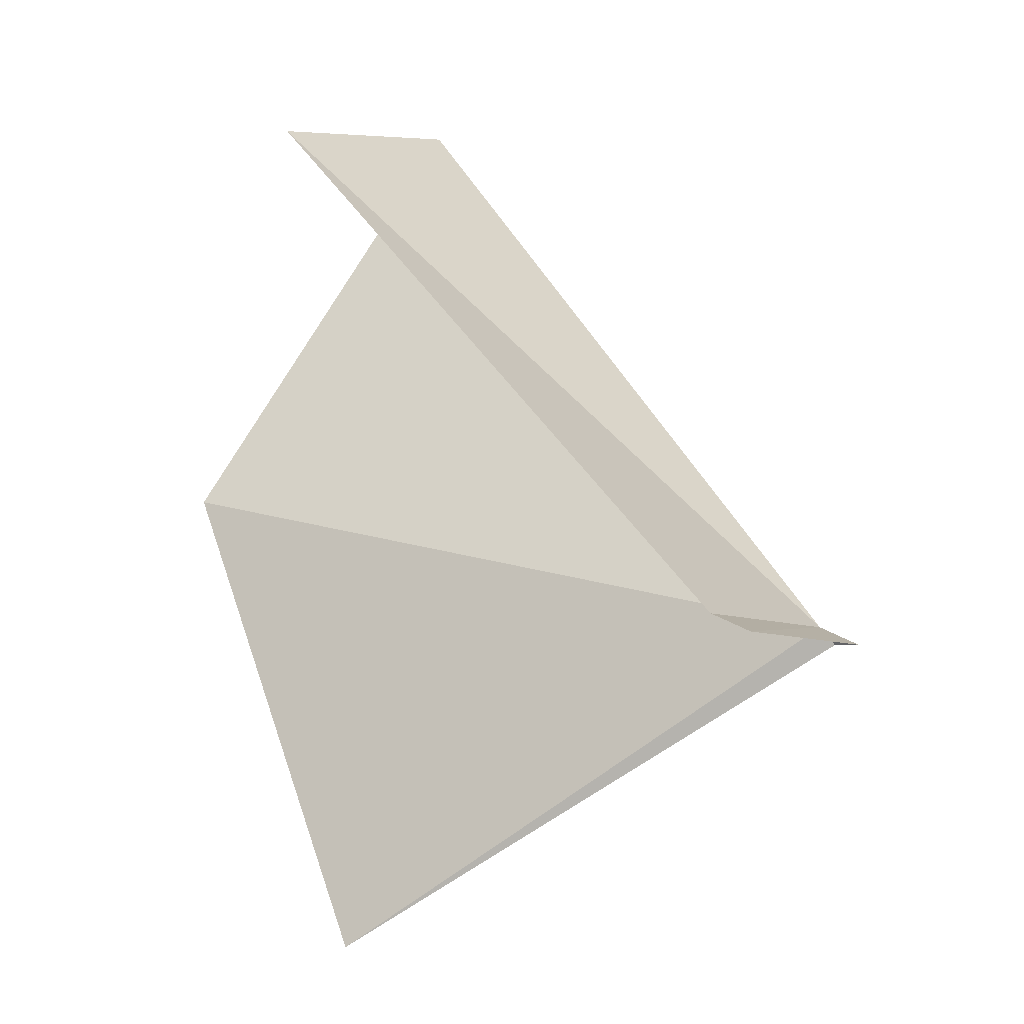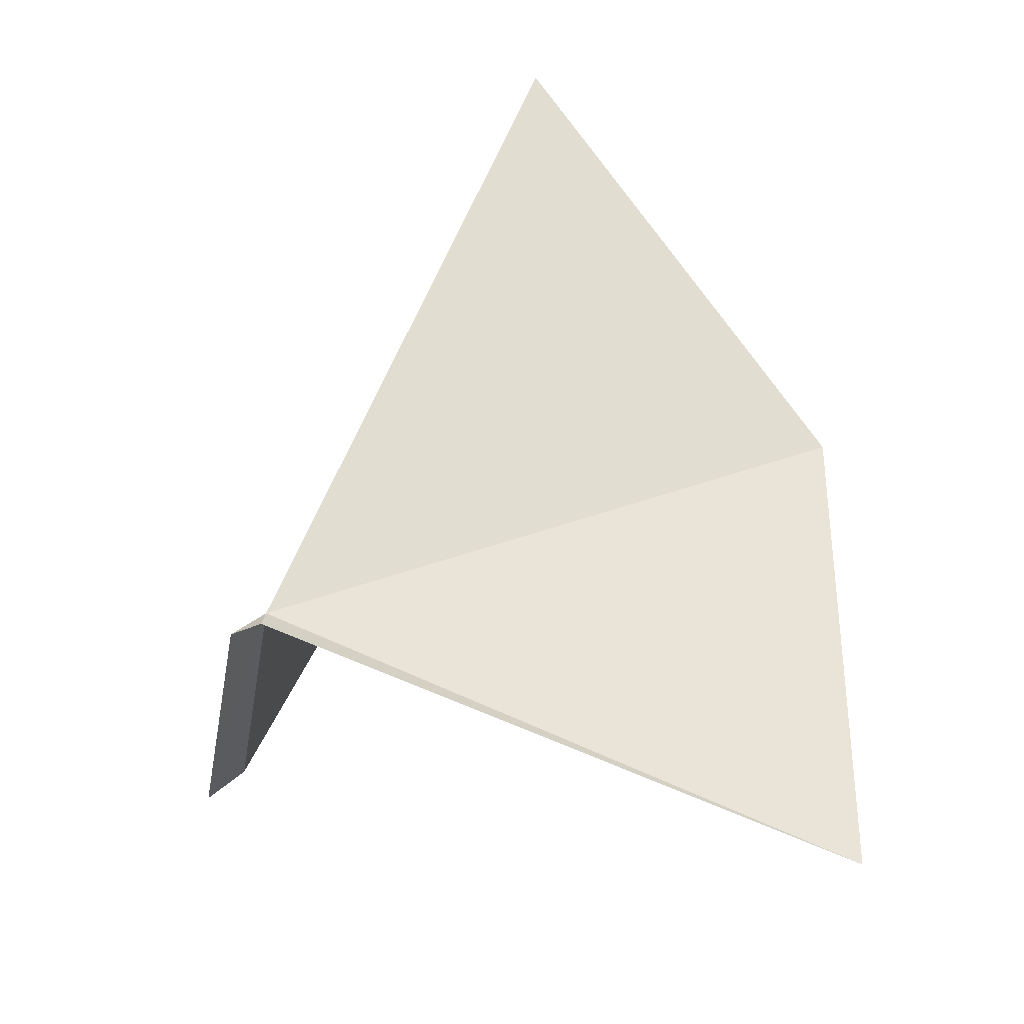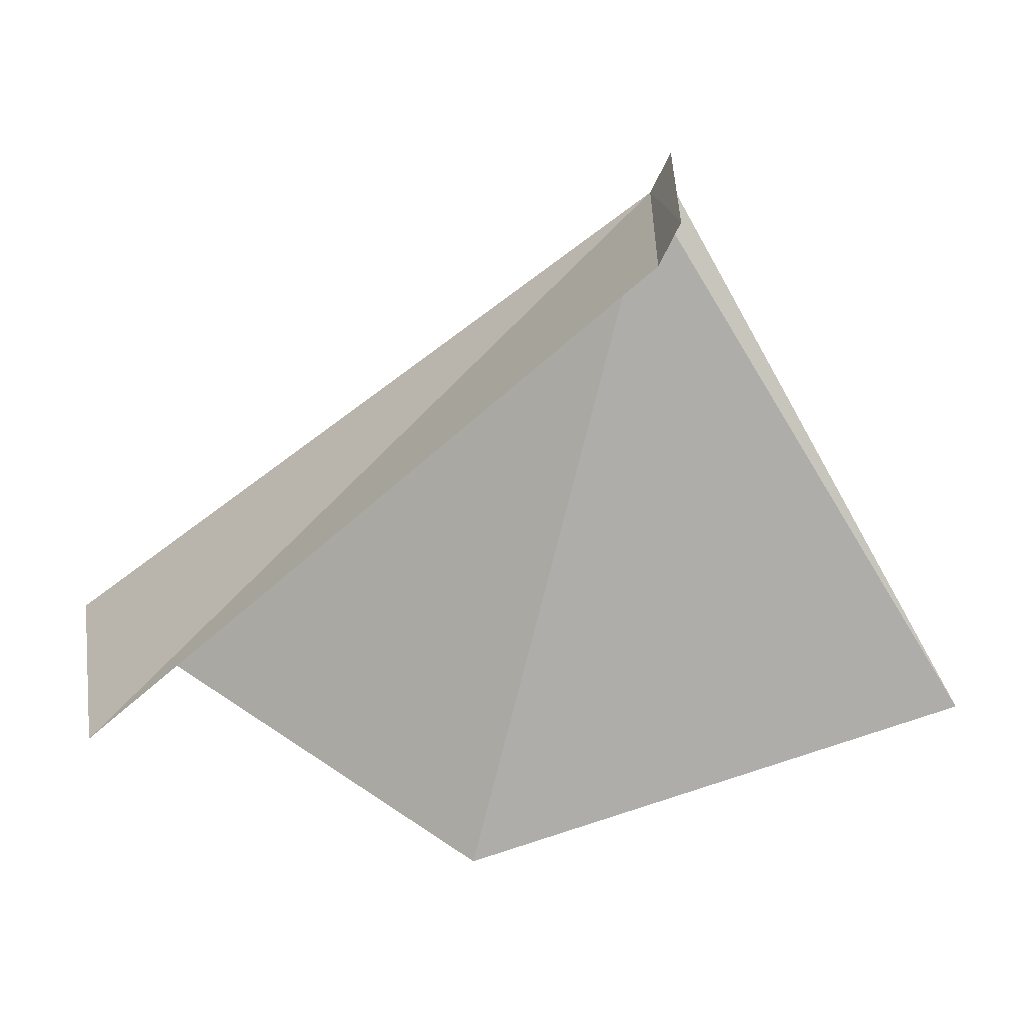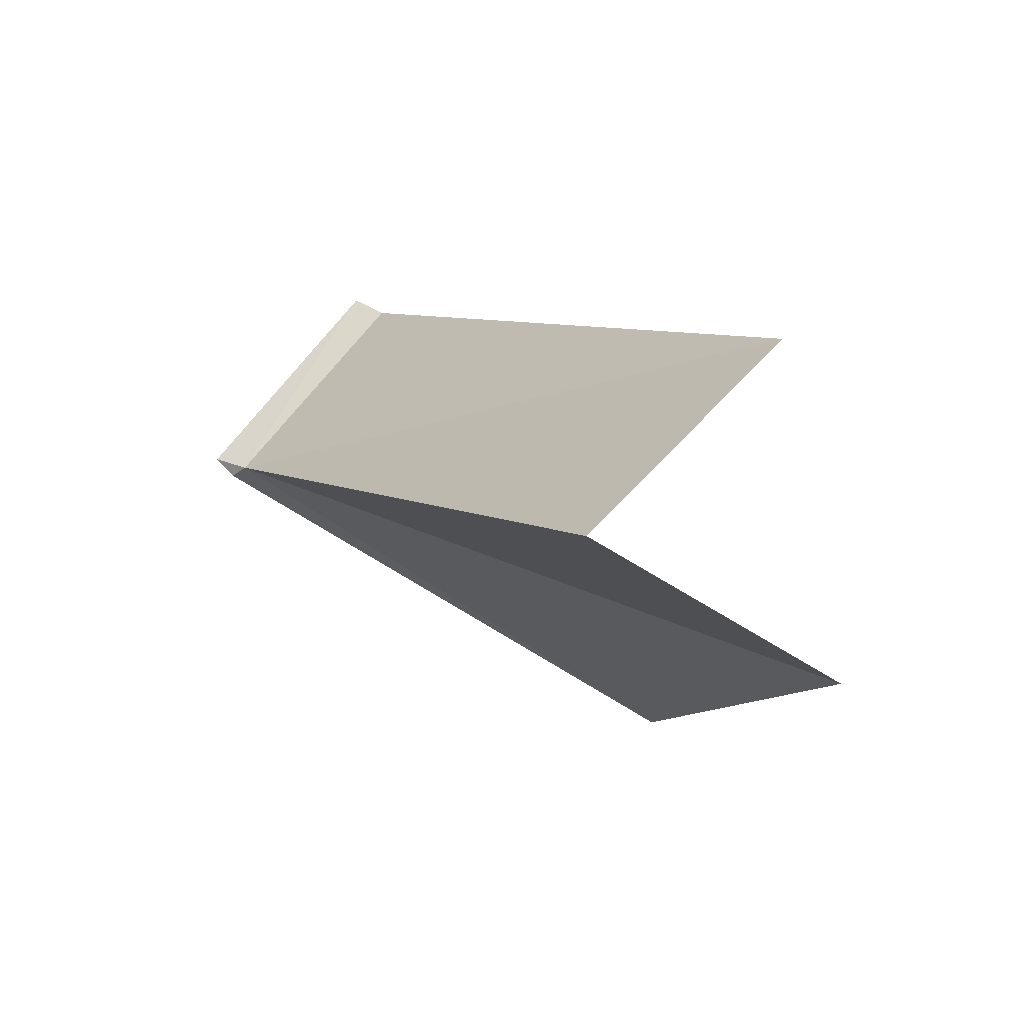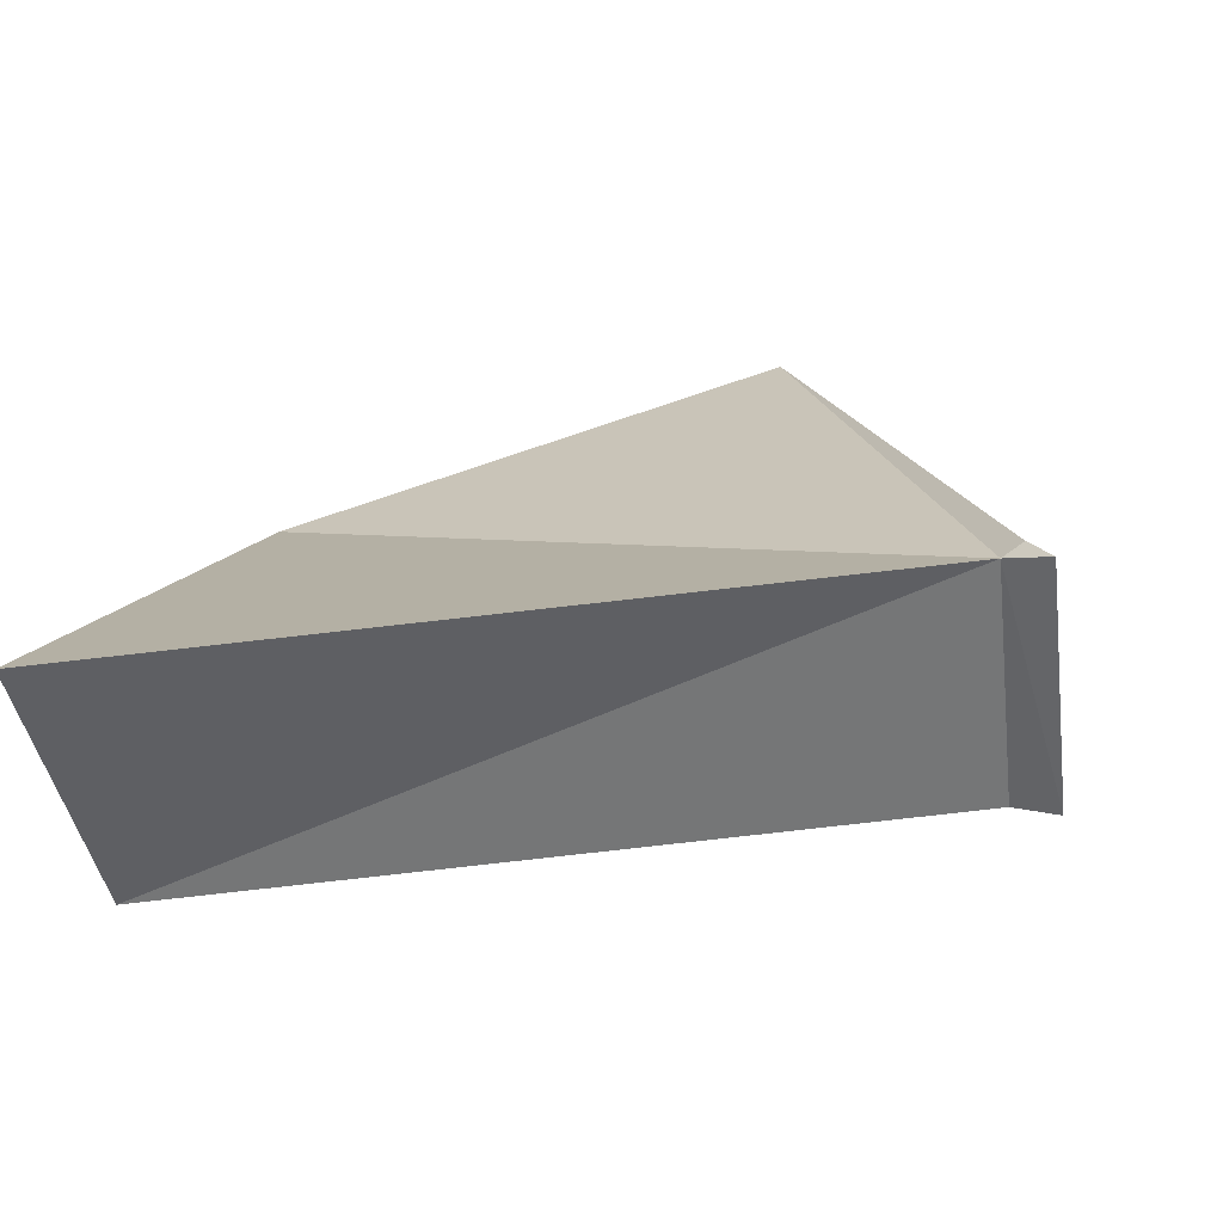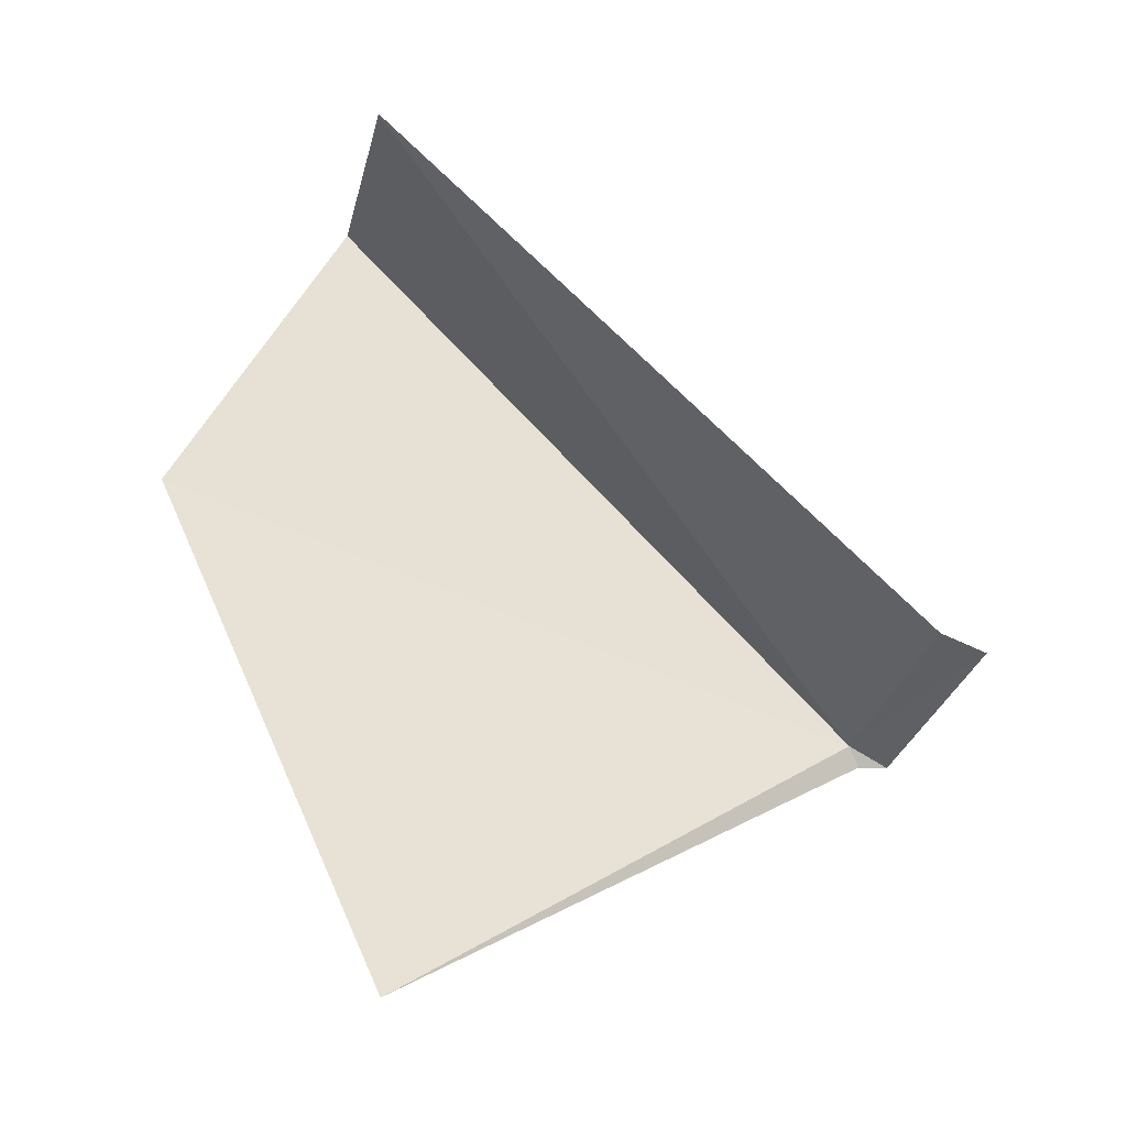
<metadata>
{"format":"obj","ext":"obj","renderer":"f3d","projection":"perspective","resolution":1024,"background":"white","views":[{"elev":-4.2,"azim":40.7,"up":"+Z"},{"elev":50.6,"azim":156.7,"up":"+Y"},{"elev":-57.6,"azim":87.4,"up":"+Y"},{"elev":63.2,"azim":-133.7,"up":"+Z"},{"elev":41.7,"azim":39.2,"up":"+Y"},{"elev":-27.2,"azim":-4.0,"up":"+Z"}]}
</metadata>
<code>
v 12.44 7.982 46.45
v 12.49 8.042 46.36
v 10.11 6.85 44.73
v 8.992 6.784 47.21
v 9.766 7.956 49.44
v 12.65 6.718 46.5
v 9.944 6.524 49.2
v 12.63 8.038 46.36
v 12.86 6.736 46.41
f 1 3 2
f 1 4 3
f 1 5 4
f 1 6 7
f 1 7 5
f 1 2 8
f 1 9 6
f 1 8 9

</code>
